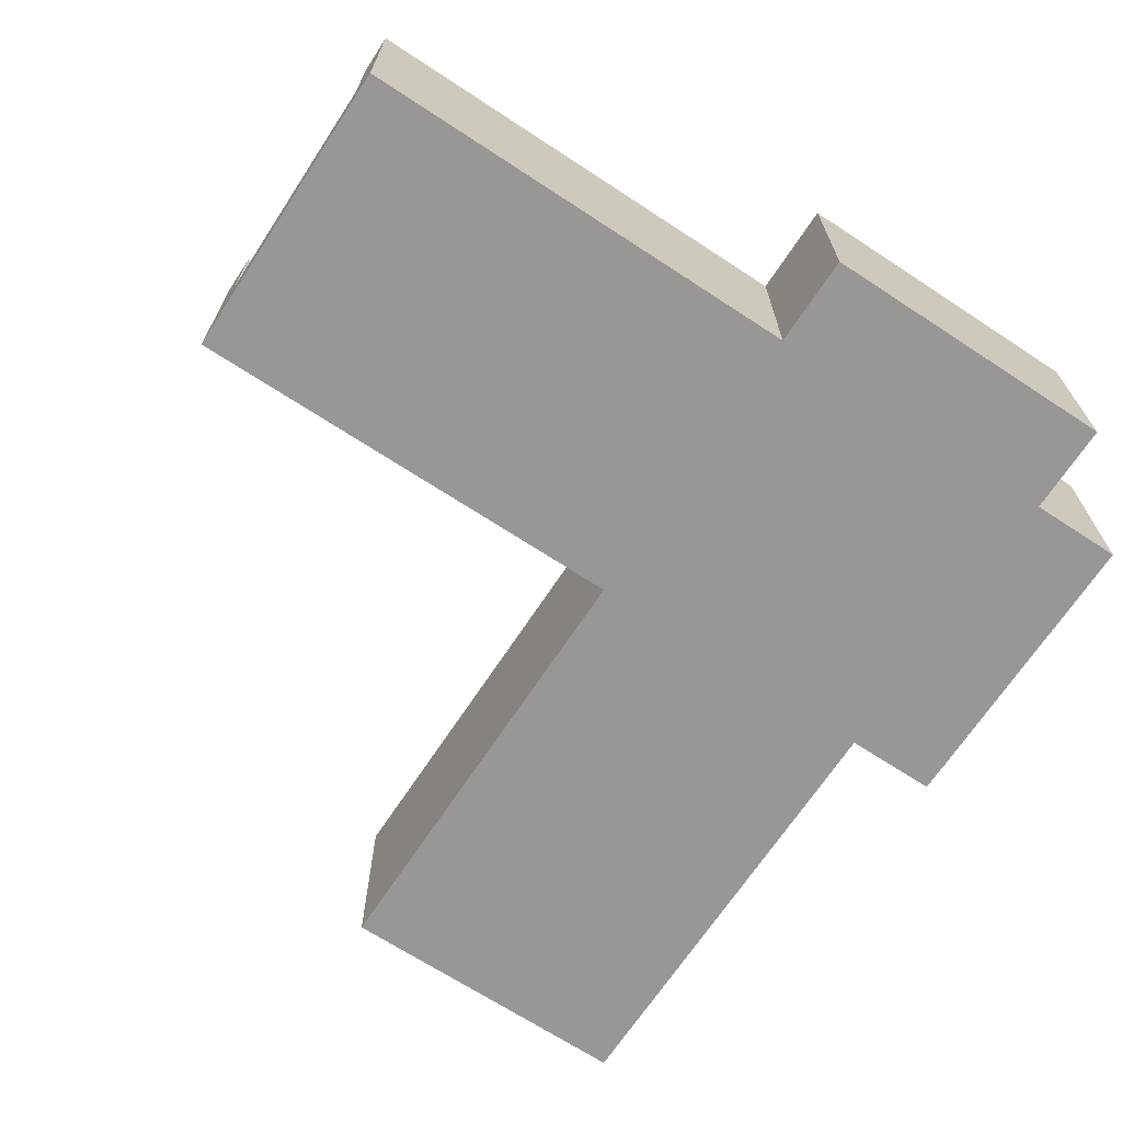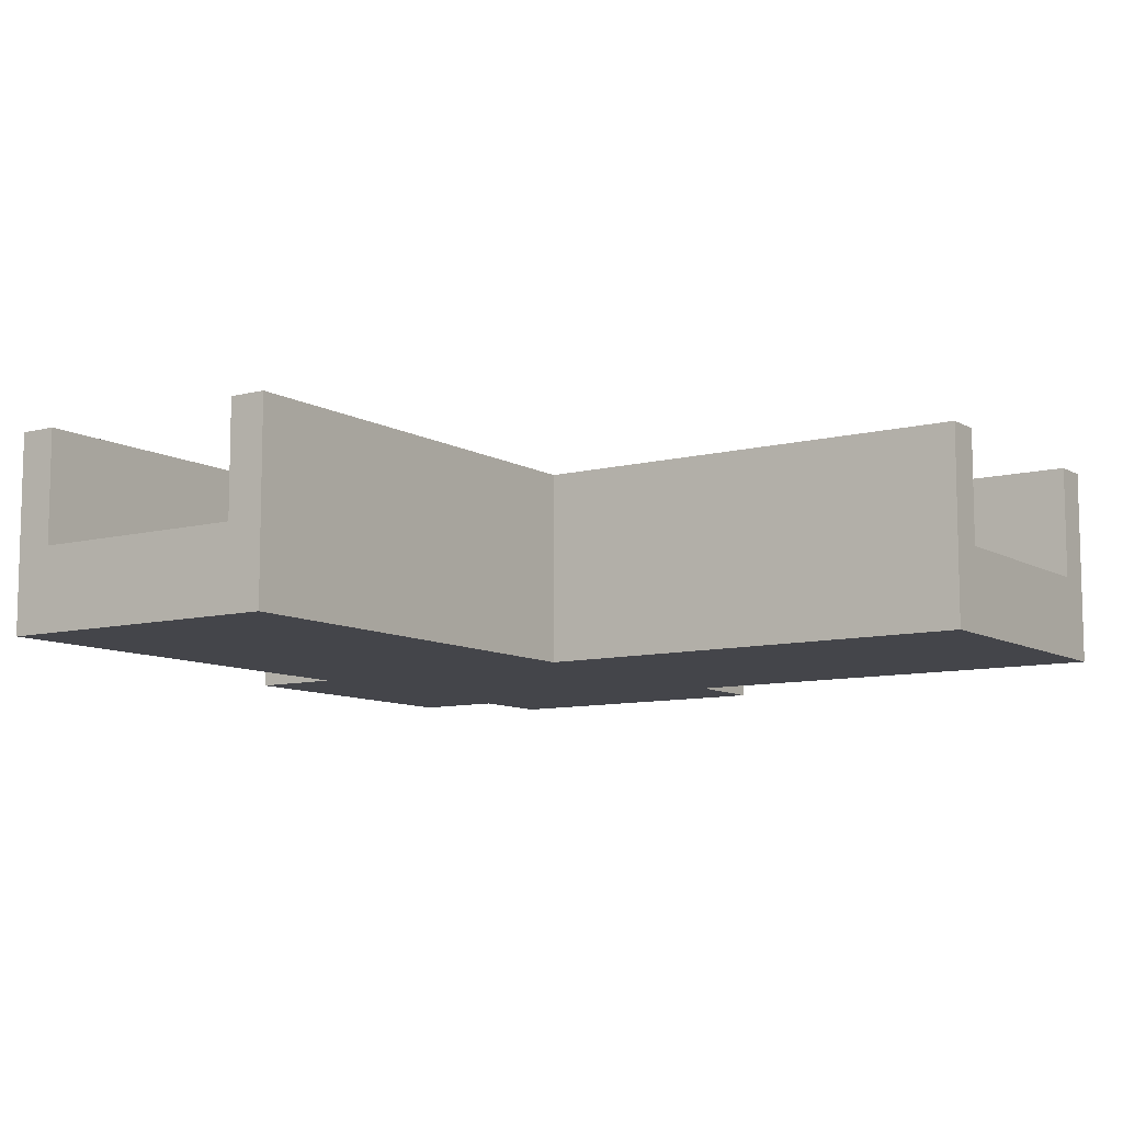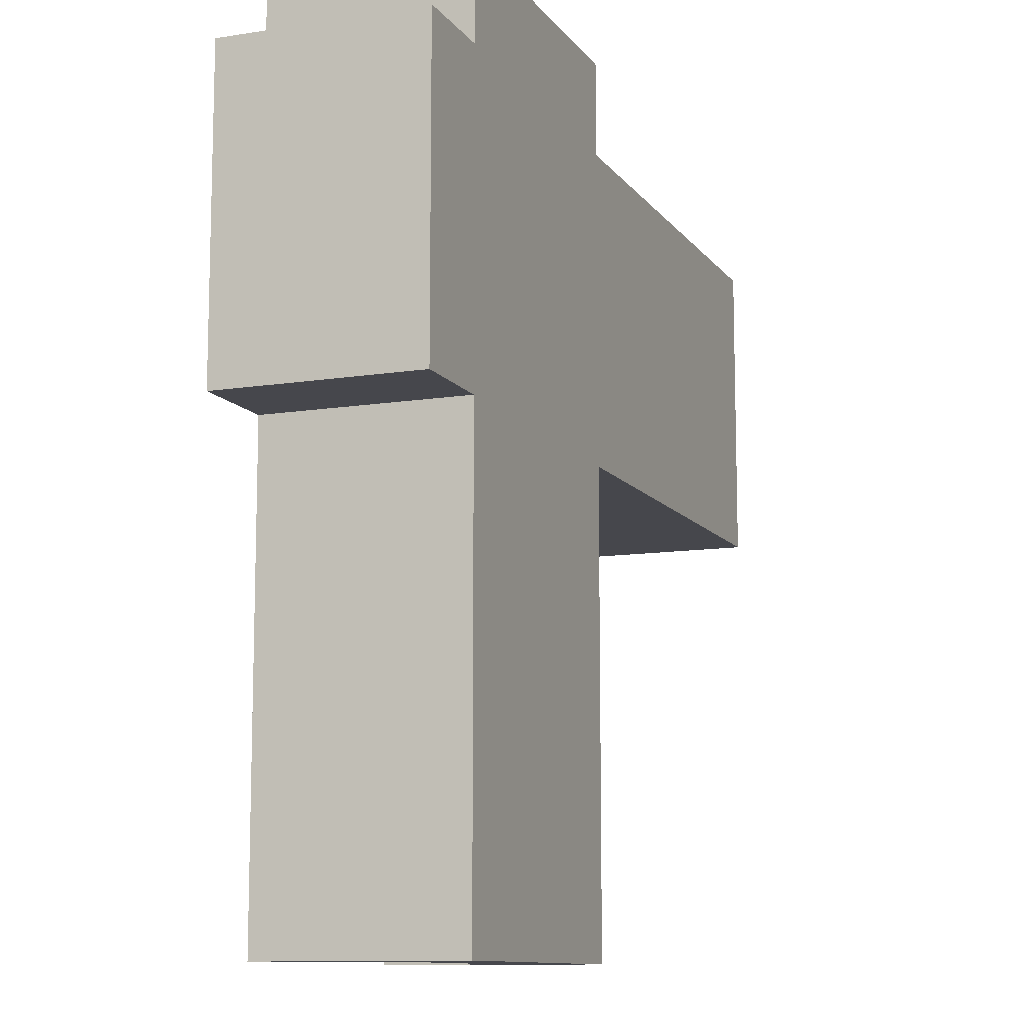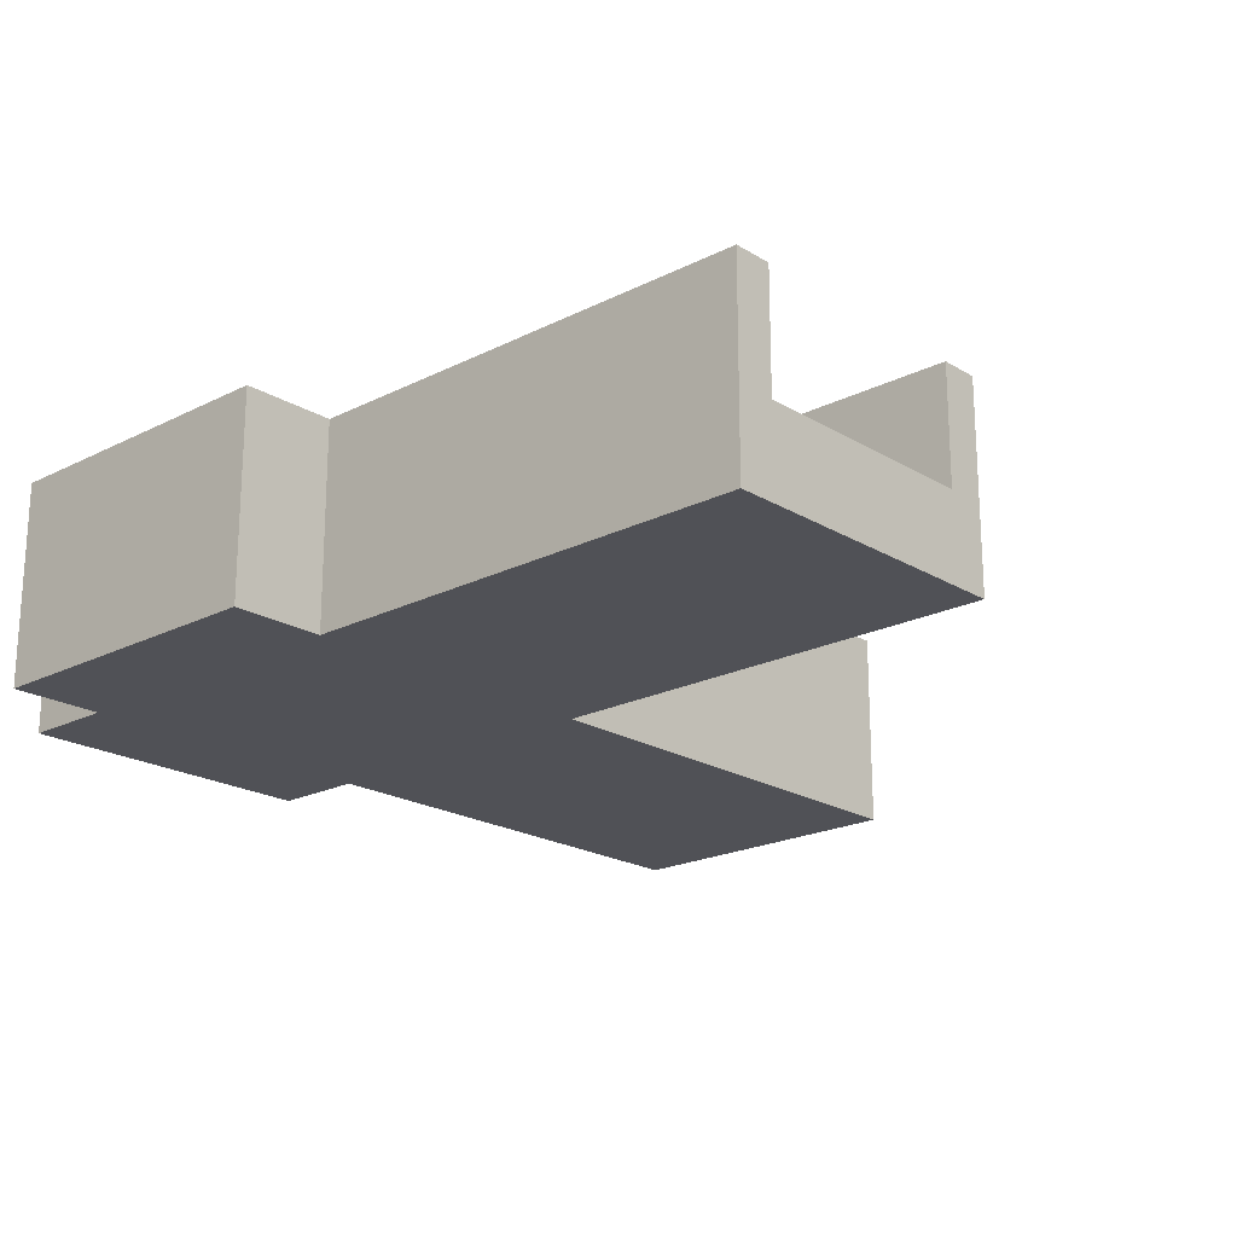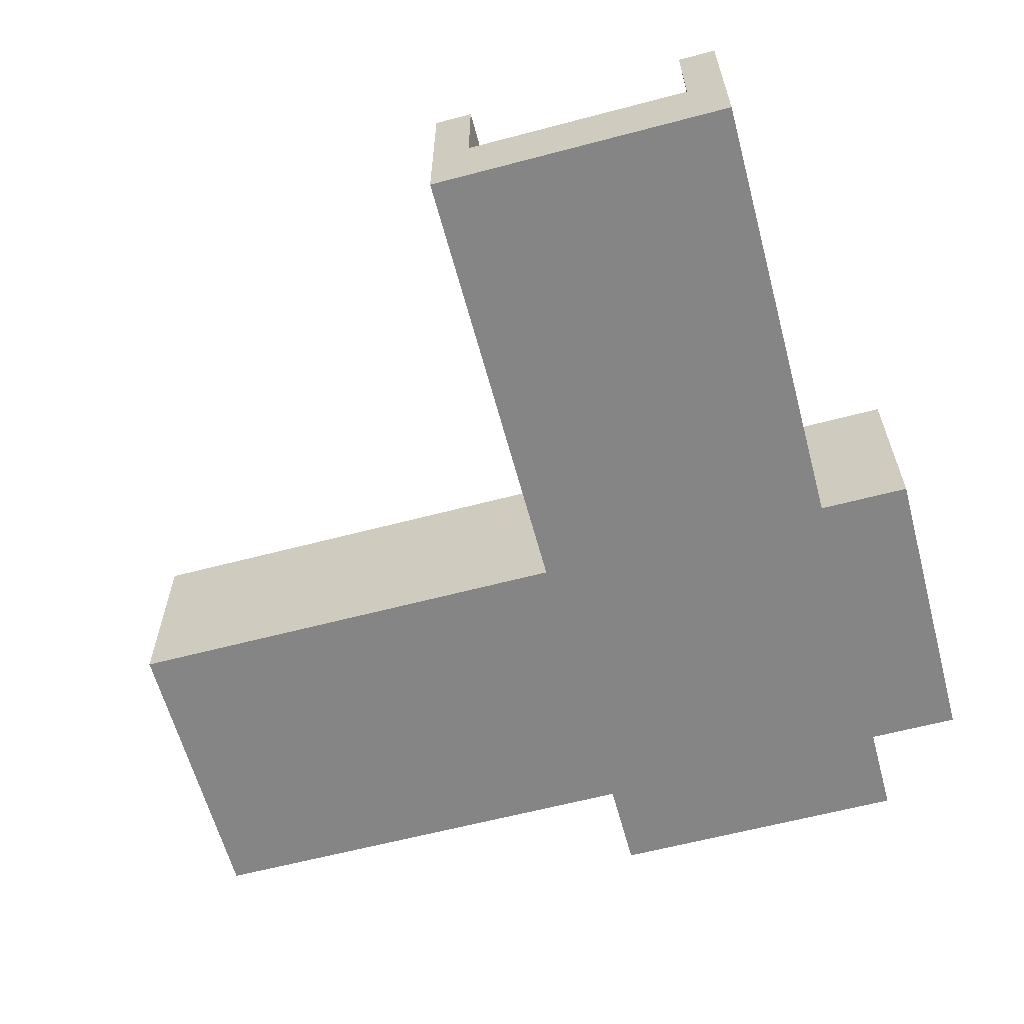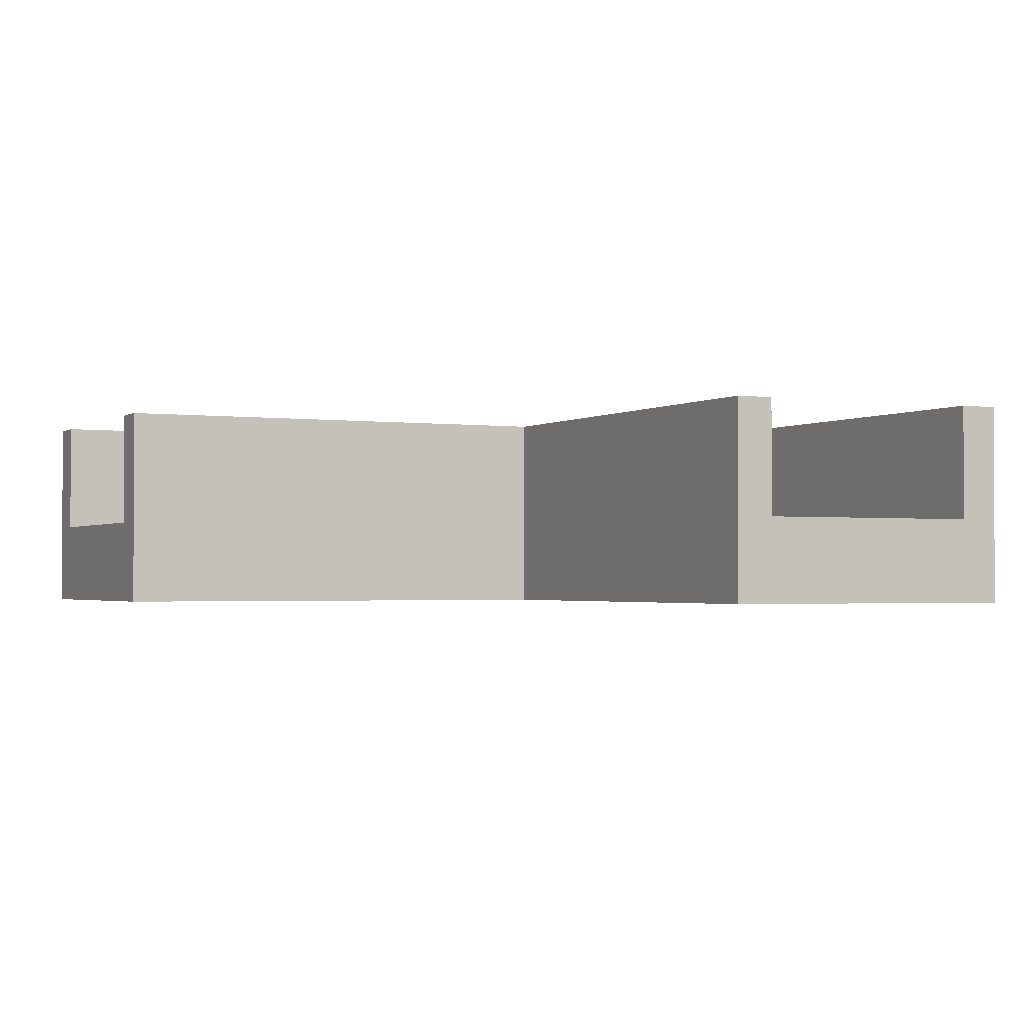
<metadata>
{"format":"obj","ext":"obj","renderer":"f3d","projection":"perspective","resolution":1024,"background":"white","views":[{"elev":-68.3,"azim":-123.3,"up":"+Y"},{"elev":-9.3,"azim":124.2,"up":"+Y"},{"elev":-11.0,"azim":-68.4,"up":"+Z"},{"elev":-20.4,"azim":42.5,"up":"+Y"},{"elev":-61.9,"azim":-165.0,"up":"+Y"},{"elev":-1.8,"azim":154.0,"up":"+Y"}]}
</metadata>
<code>
v -0.2 -0.0375 0.125 1 1 1
v -0.2 0.125 -0.125 1 1 1
v -0.2 -0.0375 -0.125 1 1 1
v -0.2 0.125 -0.125 1 1 1
v -0.2 -0.0375 0.125 1 1 1
v -0.2 0.125 0.125 1 1 1
v 0.5 -0.0375 -0.125 1 1 1
v 0.125 0.125 -0.125 1 1 1
v 0.5 0.125 -0.125 1 1 1
v 0.125 0.125 -0.125 1 1 1
v 0.5 -0.0375 -0.125 1 1 1
v 0.125 -0.0375 -0.125 1 1 1
v -0.125 -0.0375 -0.125 1 1 1
v -0.2 0.125 -0.125 1 1 1
v -0.125 0.125 -0.125 1 1 1
v -0.2 0.125 -0.125 1 1 1
v -0.125 -0.0375 -0.125 1 1 1
v -0.2 -0.0375 -0.125 1 1 1
v 0.125 -0.0375 0.125 1 1 1
v 0.5 0.125 0.125 1 1 1
v 0.125 0.125 0.125 1 1 1
v 0.5 0.125 0.125 1 1 1
v 0.125 -0.0375 0.125 1 1 1
v 0.5 -0.0375 0.125 1 1 1
v -0.2 -0.0375 0.125 1 1 1
v -0.125 0.125 0.125 1 1 1
v -0.2 0.125 0.125 1 1 1
v -0.125 0.125 0.125 1 1 1
v -0.2 -0.0375 0.125 1 1 1
v -0.125 -0.0375 0.125 1 1 1
v -0.125 -0.0375 -0.125 1 1 1
v -0.125 0.125 -0.5 1 1 1
v -0.125 -0.0375 -0.5 1 1 1
v -0.125 0.125 -0.5 1 1 1
v -0.125 -0.0375 -0.125 1 1 1
v -0.125 0.125 -0.125 1 1 1
v -0.125 -0.0375 0.2 1 1 1
v -0.125 0.125 0.125 1 1 1
v -0.125 -0.0375 0.125 1 1 1
v -0.125 0.125 0.125 1 1 1
v -0.125 -0.0375 0.2 1 1 1
v -0.125 0.125 0.2 1 1 1
v 0.125 0.125 -0.125 1 1 1
v 0.125 -0.0375 -0.5 1 1 1
v 0.125 0.125 -0.5 1 1 1
v 0.125 -0.0375 -0.5 1 1 1
v 0.125 0.125 -0.125 1 1 1
v 0.125 -0.0375 -0.125 1 1 1
v 0.125 0.125 0.2 1 1 1
v 0.125 -0.0375 0.125 1 1 1
v 0.125 0.125 0.125 1 1 1
v 0.125 -0.0375 0.125 1 1 1
v 0.125 0.125 0.2 1 1 1
v 0.125 -0.0375 0.2 1 1 1
v -0.125 -0.0375 0.2 1 1 1
v 0.125 0.125 0.2 1 1 1
v -0.125 0.125 0.2 1 1 1
v 0.125 0.125 0.2 1 1 1
v -0.125 -0.0375 0.2 1 1 1
v 0.125 -0.0375 0.2 1 1 1
v -0.125 0.125 -0.125 1 1 1
v -0.09375 0.125 -0.5 1 1 1
v -0.125 0.125 -0.5 1 1 1
v -0.09362 0.125 0.09362 1 1 1
v -0.09375 0.125 0.09362 1 1 1
v -0.09362 0.125 0.09375 1 1 1
v 0.5 0.125 0.09375 1 1 1
v 0.125 0.125 0.125 1 1 1
v 0.5 0.125 0.125 1 1 1
v -0.09362 0.125 0.09375 1 1 1
v 0.125 0.125 0.125 1 1 1
v 0.5 0.125 0.09375 1 1 1
v -0.09362 0.125 0.09375 1 1 1
v 0.125 0.125 0.2 1 1 1
v 0.125 0.125 0.125 1 1 1
v -0.09375 0.125 -0.5 1 1 1
v -0.125 0.125 -0.125 1 1 1
v -0.09375 0.125 0.09362 1 1 1
v -0.2 0.125 -0.125 1 1 1
v -0.09375 0.125 0.09362 1 1 1
v -0.125 0.125 -0.125 1 1 1
v -0.125 0.125 0.125 1 1 1
v -0.09362 0.125 0.09375 1 1 1
v -0.09375 0.125 0.09362 1 1 1
v -0.125 0.125 0.2 1 1 1
v -0.09362 0.125 0.09375 1 1 1
v -0.125 0.125 0.125 1 1 1
v -0.09362 0.125 0.09375 1 1 1
v -0.125 0.125 0.2 1 1 1
v 0.125 0.125 0.2 1 1 1
v -0.2 0.125 0.125 1 1 1
v -0.09375 0.125 0.09362 1 1 1
v -0.2 0.125 -0.125 1 1 1
v -0.09375 0.125 0.09362 1 1 1
v -0.2 0.125 0.125 1 1 1
v -0.125 0.125 0.125 1 1 1
v 0.125 0.125 -0.5 1 1 1
v 0.09375 0.125 -0.5 1 1 1
v 0.125 0.125 -0.125 1 1 1
v 0.125 0.125 -0.125 1 1 1
v 0.5 0.125 -0.09375 1 1 1
v 0.5 0.125 -0.125 1 1 1
v 0.125 0.125 -0.125 1 1 1
v 0.09375 0.125 -0.09375 1 1 1
v 0.5 0.125 -0.09375 1 1 1
v 0.09375 0.125 -0.09375 1 1 1
v 0.125 0.125 -0.125 1 1 1
v 0.09375 0.125 -0.5 1 1 1
v 0.125 0.125 -0.5 1 1 1
v 0.09375 0.03125 -0.5 1 1 1
v 0.09375 0.125 -0.5 1 1 1
v 0.09375 0.03125 -0.5 1 1 1
v 0.125 -0.0375 -0.5 1 1 1
v -0.09375 0.03125 -0.5 1 1 1
v 0.125 -0.0375 -0.5 1 1 1
v 0.09375 0.03125 -0.5 1 1 1
v 0.125 0.125 -0.5 1 1 1
v -0.09375 0.03125 -0.5 1 1 1
v -0.125 0.125 -0.5 1 1 1
v -0.09375 0.125 -0.5 1 1 1
v -0.09375 0.03125 -0.5 1 1 1
v -0.125 -0.0375 -0.5 1 1 1
v -0.125 0.125 -0.5 1 1 1
v -0.125 -0.0375 -0.5 1 1 1
v -0.09375 0.03125 -0.5 1 1 1
v 0.125 -0.0375 -0.5 1 1 1
v 0.5 0.125 0.09375 1 1 1
v 0.5 0.125 0.125 1 1 1
v 0.5 0.03125 0.09375 1 1 1
v 0.5 0.03125 -0.09375 1 1 1
v 0.5 0.125 -0.125 1 1 1
v 0.5 0.125 -0.09375 1 1 1
v 0.5 0.125 -0.125 1 1 1
v 0.5 0.03125 -0.09375 1 1 1
v 0.5 -0.0375 -0.125 1 1 1
v 0.5 0.03125 0.09375 1 1 1
v 0.5 -0.0375 -0.125 1 1 1
v 0.5 0.03125 -0.09375 1 1 1
v 0.5 0.03125 0.09375 1 1 1
v 0.5 -0.0375 0.125 1 1 1
v 0.5 -0.0375 -0.125 1 1 1
v 0.5 -0.0375 0.125 1 1 1
v 0.5 0.03125 0.09375 1 1 1
v 0.5 0.125 0.125 1 1 1
v -0.09362 0.125 0.09375 1 1 1
v -0.09362 0.03125 0.09362 1 1 1
v -0.09362 0.125 0.09362 1 1 1
v -0.09362 0.03125 0.09362 1 1 1
v -0.09362 0.125 0.09375 1 1 1
v -0.09362 0.03125 0.09375 1 1 1
v 0.09375 0.03125 -0.09375 1 1 1
v 0.5 0.125 -0.09375 1 1 1
v 0.09375 0.125 -0.09375 1 1 1
v 0.5 0.125 -0.09375 1 1 1
v 0.09375 0.03125 -0.09375 1 1 1
v 0.5 0.03125 -0.09375 1 1 1
v -0.09375 0.03125 -0.5 1 1 1
v 0.09375 0.03125 -0.09375 1 1 1
v 0.09375 0.03125 -0.5 1 1 1
v -0.09375 0.03125 0.09362 1 1 1
v 0.09375 0.03125 -0.09375 1 1 1
v -0.09375 0.03125 -0.5 1 1 1
v 0.09375 0.03125 -0.09375 1 1 1
v -0.09375 0.03125 0.09362 1 1 1
v -0.09362 0.03125 0.09362 1 1 1
v 0.09375 0.03125 -0.09375 1 1 1
v 0.5 0.03125 0.09375 1 1 1
v 0.5 0.03125 -0.09375 1 1 1
v -0.09362 0.03125 0.09375 1 1 1
v 0.09375 0.03125 -0.09375 1 1 1
v -0.09362 0.03125 0.09362 1 1 1
v 0.09375 0.03125 -0.09375 1 1 1
v -0.09362 0.03125 0.09375 1 1 1
v 0.5 0.03125 0.09375 1 1 1
v 0.5 0.03125 0.09375 1 1 1
v -0.09362 0.125 0.09375 1 1 1
v 0.5 0.125 0.09375 1 1 1
v -0.09362 0.125 0.09375 1 1 1
v 0.5 0.03125 0.09375 1 1 1
v -0.09362 0.03125 0.09375 1 1 1
v -0.09375 0.125 0.09362 1 1 1
v -0.09375 0.03125 -0.5 1 1 1
v -0.09375 0.125 -0.5 1 1 1
v -0.09375 0.03125 -0.5 1 1 1
v -0.09375 0.125 0.09362 1 1 1
v -0.09375 0.03125 0.09362 1 1 1
v 0.09375 0.03125 -0.09375 1 1 1
v 0.09375 0.125 -0.5 1 1 1
v 0.09375 0.03125 -0.5 1 1 1
v 0.09375 0.125 -0.5 1 1 1
v 0.09375 0.03125 -0.09375 1 1 1
v 0.09375 0.125 -0.09375 1 1 1
v -0.09362 0.03125 0.09362 1 1 1
v -0.09375 0.125 0.09362 1 1 1
v -0.09362 0.125 0.09362 1 1 1
v -0.09375 0.125 0.09362 1 1 1
v -0.09362 0.03125 0.09362 1 1 1
v -0.09375 0.03125 0.09362 1 1 1
v -0.2 -0.0375 0.125 1 1 1
v -0.125 -0.0375 -0.125 1 1 1
v -0.125 -0.0375 0.125 1 1 1
v -0.125 -0.0375 -0.125 1 1 1
v -0.2 -0.0375 0.125 1 1 1
v -0.2 -0.0375 -0.125 1 1 1
v -0.125 -0.0375 0.125 1 1 1
v 0.125 -0.0375 0.125 1 1 1
v 0.125 -0.0375 0.2 1 1 1
v 0.125 -0.0375 0.125 1 1 1
v -0.125 -0.0375 0.125 1 1 1
v 0.125 -0.0375 -0.125 1 1 1
v -0.125 -0.0375 0.125 1 1 1
v 0.125 -0.0375 0.2 1 1 1
v -0.125 -0.0375 0.2 1 1 1
v 0.125 -0.0375 -0.125 1 1 1
v -0.125 -0.0375 0.125 1 1 1
v -0.125 -0.0375 -0.125 1 1 1
v 0.125 -0.0375 -0.125 1 1 1
v -0.125 -0.0375 -0.125 1 1 1
v 0.125 -0.0375 -0.5 1 1 1
v 0.125 -0.0375 -0.5 1 1 1
v -0.125 -0.0375 -0.125 1 1 1
v -0.125 -0.0375 -0.5 1 1 1
v 0.125 -0.0375 0.125 1 1 1
v 0.5 -0.0375 -0.125 1 1 1
v 0.5 -0.0375 0.125 1 1 1
v 0.5 -0.0375 -0.125 1 1 1
v 0.125 -0.0375 0.125 1 1 1
v 0.125 -0.0375 -0.125 1 1 1
f 1 2 3
f 4 5 6
f 7 8 9
f 10 11 12
f 13 14 15
f 16 17 18
f 19 20 21
f 22 23 24
f 25 26 27
f 28 29 30
f 31 32 33
f 34 35 36
f 37 38 39
f 40 41 42
f 43 44 45
f 46 47 48
f 49 50 51
f 52 53 54
f 55 56 57
f 58 59 60
f 61 62 63
f 64 65 66
f 67 68 69
f 70 71 72
f 73 74 75
f 76 77 78
f 79 80 81
f 82 83 84
f 85 86 87
f 88 89 90
f 91 92 93
f 94 95 96
f 97 98 99
f 100 101 102
f 103 104 105
f 106 107 108
f 109 110 111
f 112 113 114
f 115 116 117
f 118 119 120
f 121 122 123
f 124 125 126
f 127 128 129
f 130 131 132
f 133 134 135
f 136 137 138
f 139 140 141
f 142 143 144
f 145 146 147
f 148 149 150
f 151 152 153
f 154 155 156
f 157 158 159
f 160 161 162
f 163 164 165
f 166 167 168
f 169 170 171
f 172 173 174
f 175 176 177
f 178 179 180
f 181 182 183
f 184 185 186
f 187 188 189
f 190 191 192
f 193 194 195
f 196 197 198
f 199 200 201
f 202 203 204
f 205 206 207
f 208 209 210
f 211 212 213
f 214 215 216
f 217 218 219
f 220 221 222
f 223 224 225
f 226 227 228

</code>
